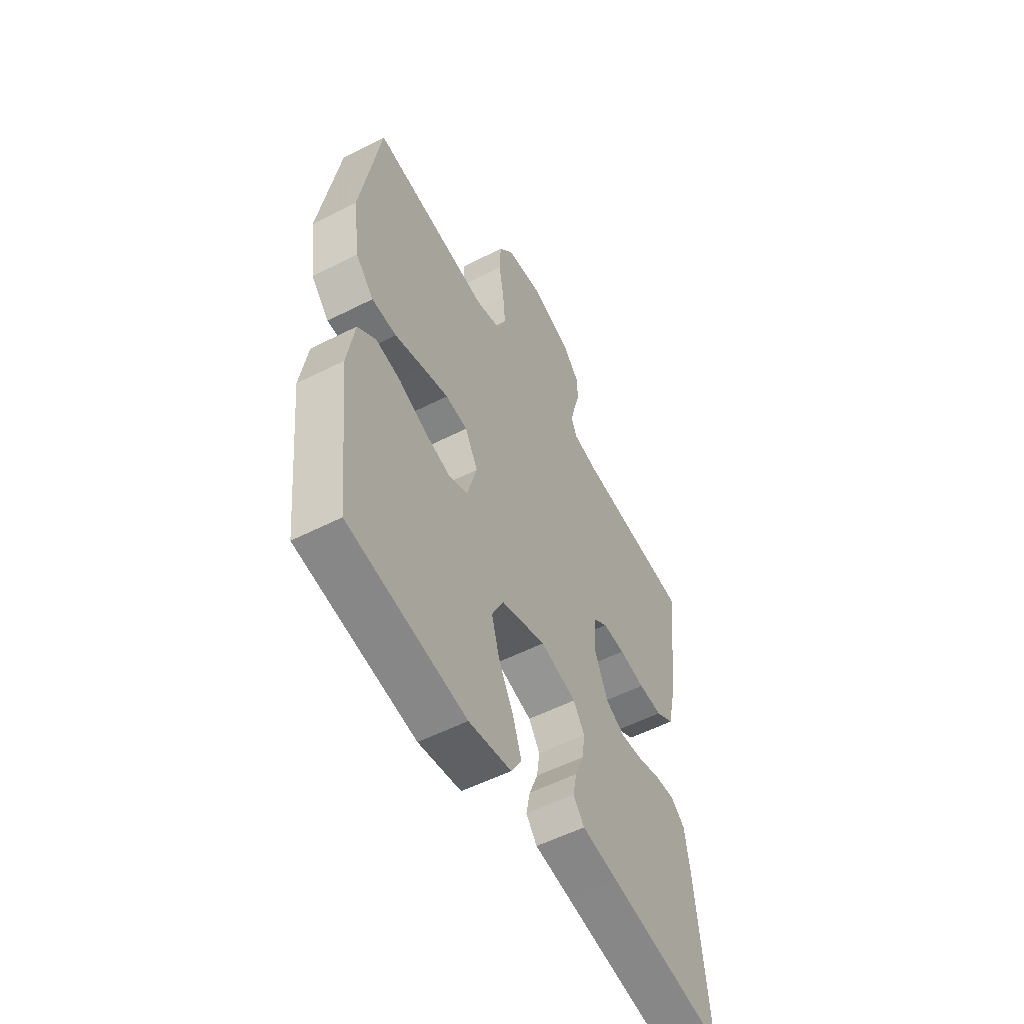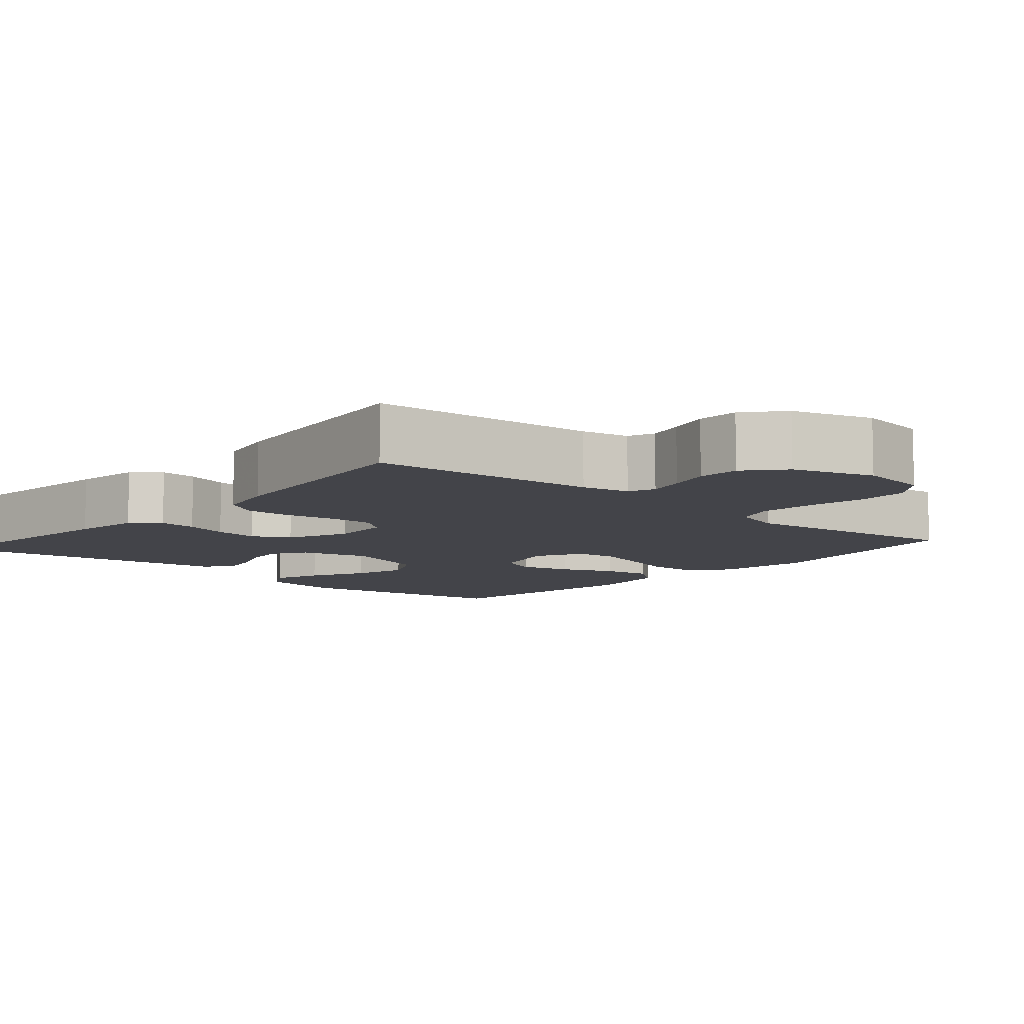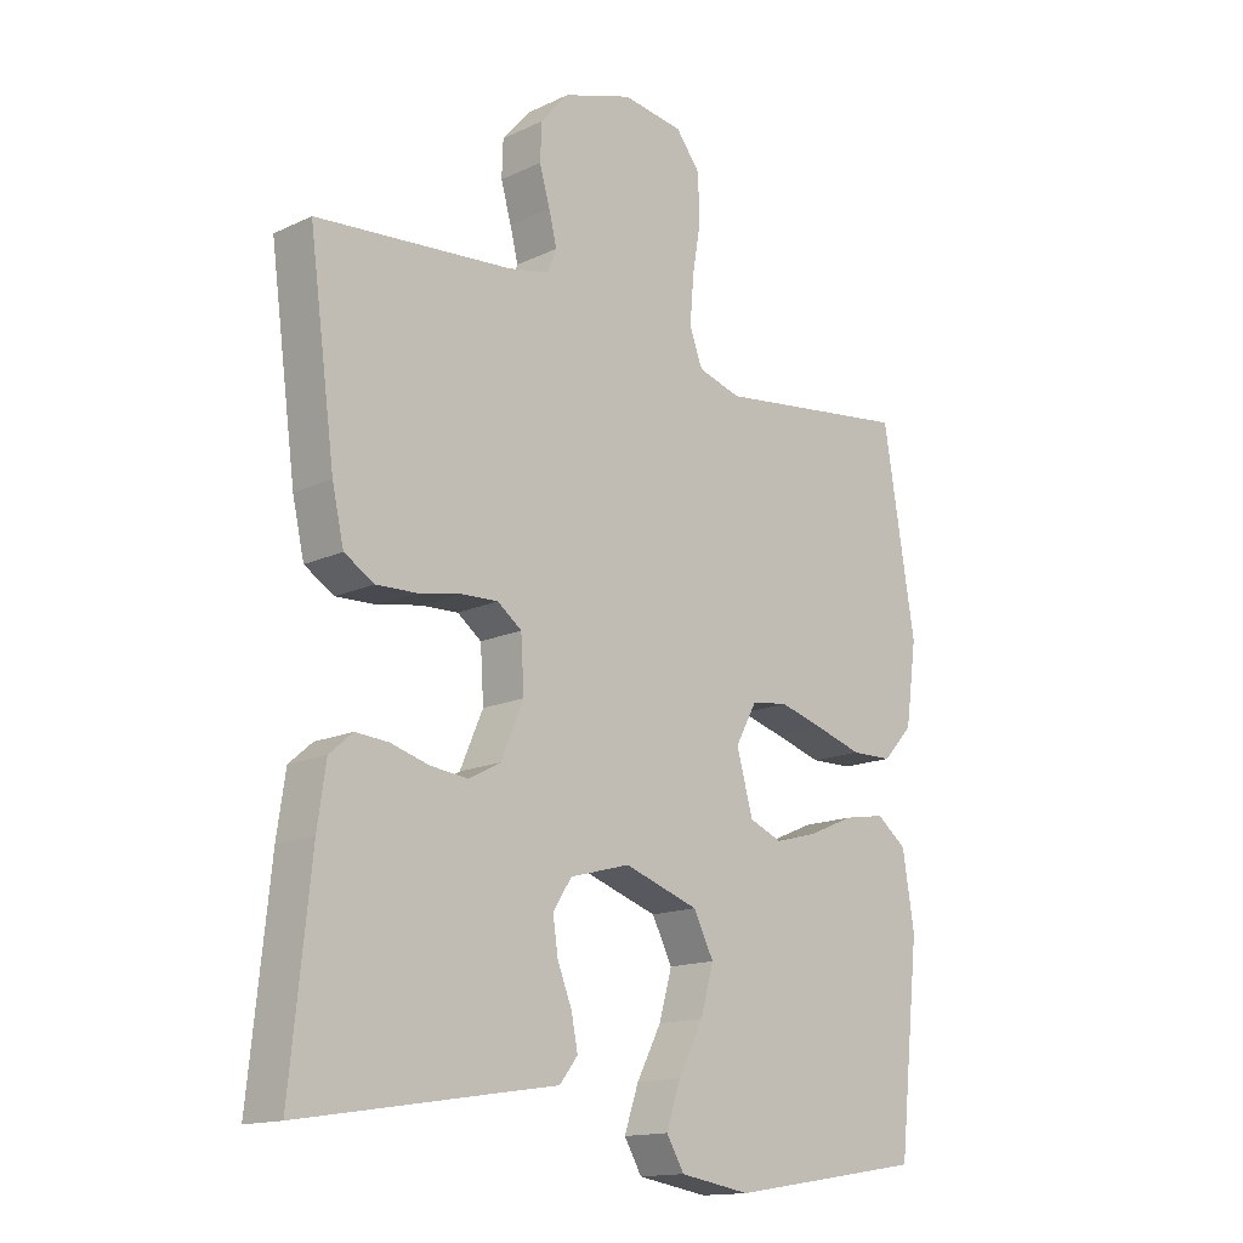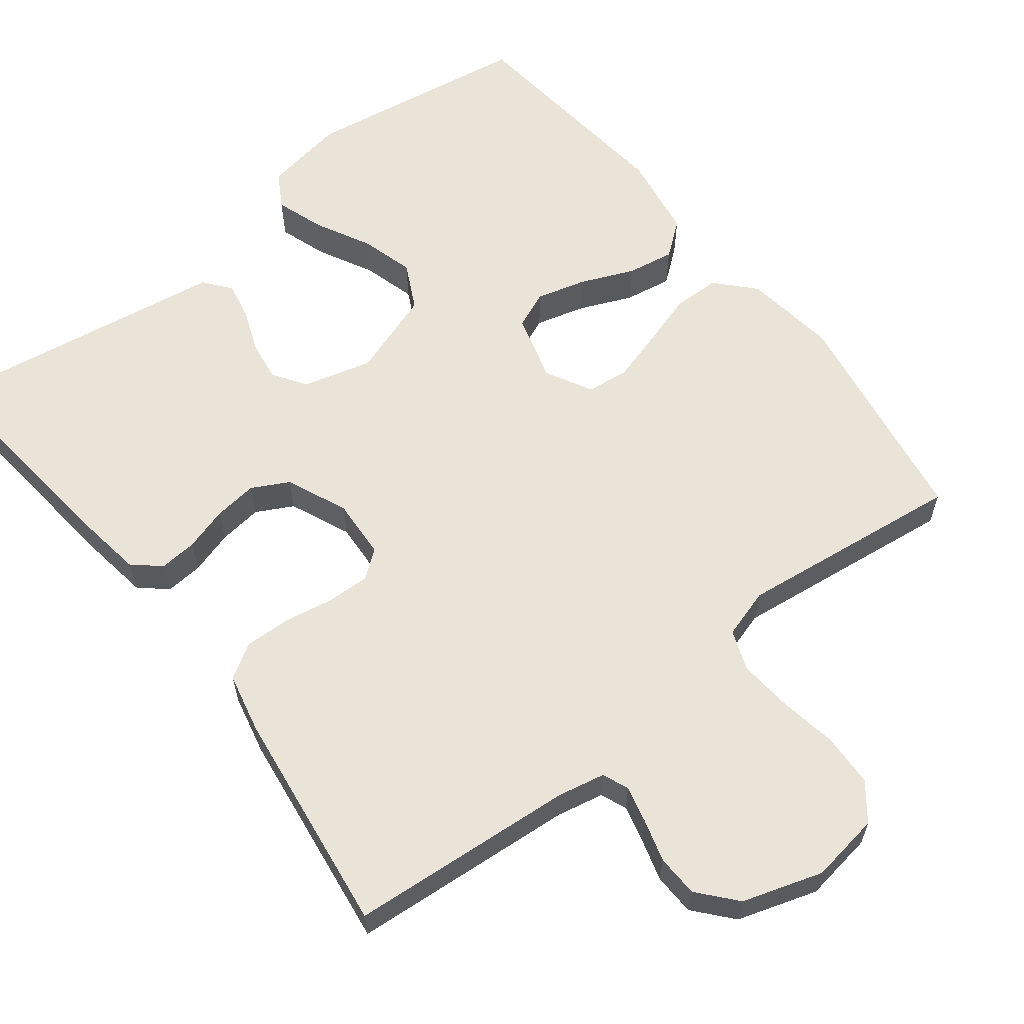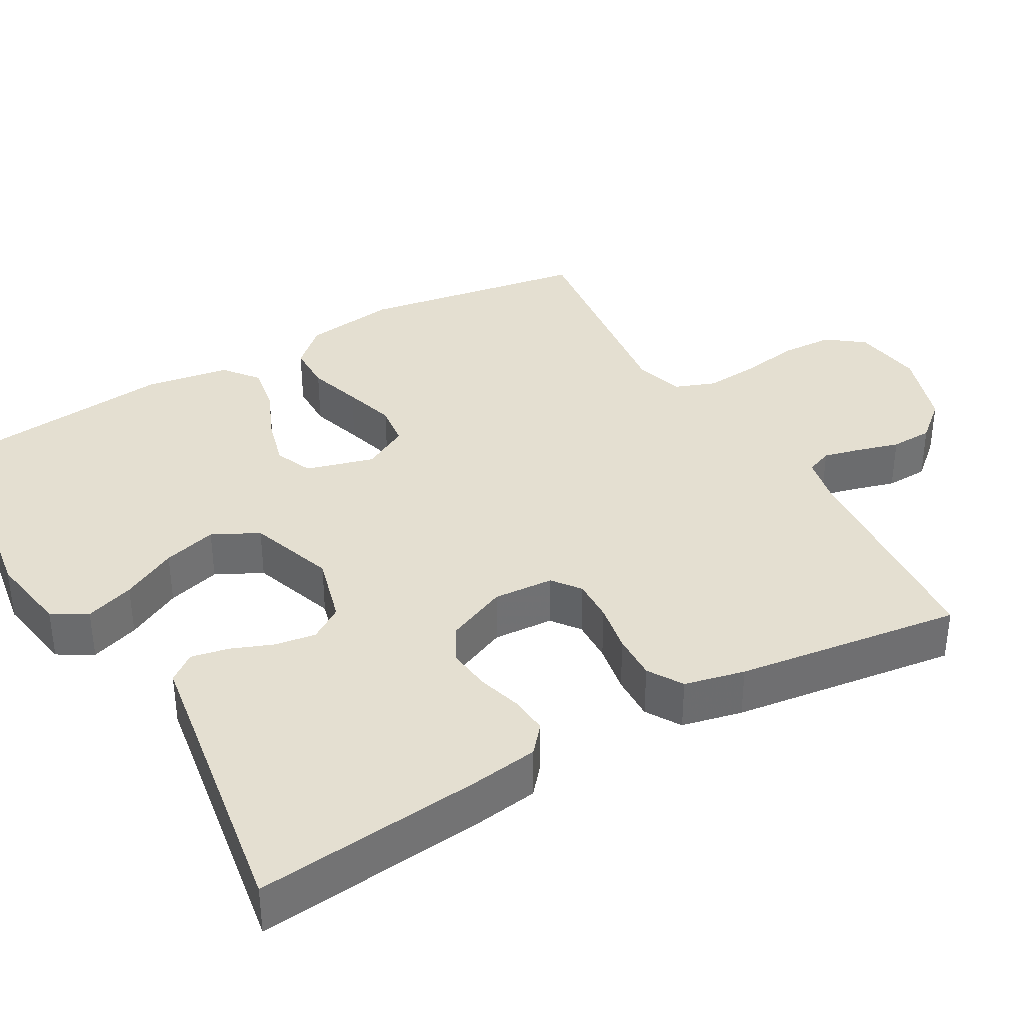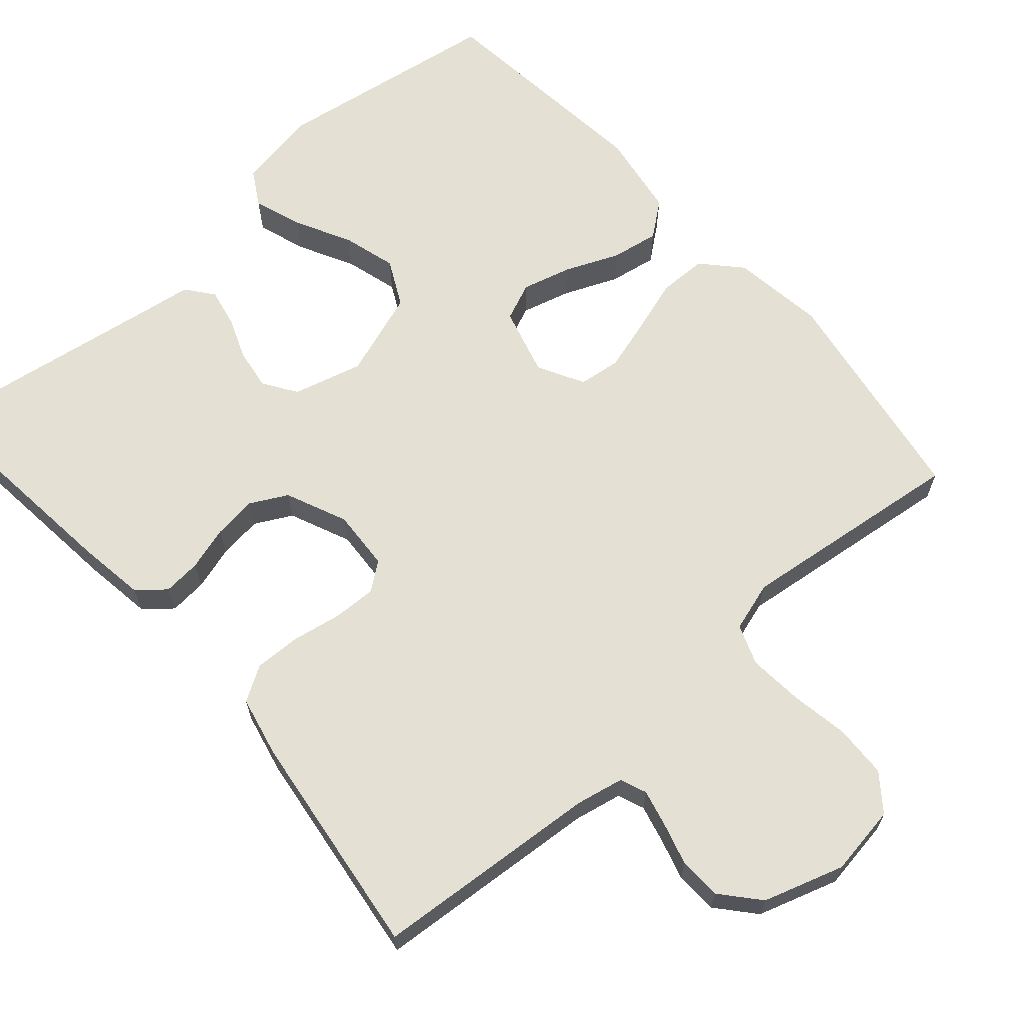
<metadata>
{"format":"obj","ext":"obj","renderer":"f3d","projection":"perspective","resolution":1024,"background":"white","views":[{"elev":-55.1,"azim":118.2,"up":"+Z"},{"elev":-8.5,"azim":-41.3,"up":"+Y"},{"elev":-14.9,"azim":-44.9,"up":"+Z"},{"elev":61.0,"azim":-38.0,"up":"+Y"},{"elev":36.7,"azim":-119.8,"up":"+Y"},{"elev":65.6,"azim":-41.4,"up":"+Y"}]}
</metadata>
<code>
v 0.5 0.07 0.5
v 0.549 0.07 0.2
v 0.532 0.07 0.077
v 0.486 0.07 0.027
v 0.423 0.07 0.026
v 0.352 0.07 0.048
v 0.283 0.07 0.068
v 0.227 0.07 0.061
v 0.194 0.07 0
v 0.219 0.07 -0.09
v 0.269 0.07 -0.111
v 0.335 0.07 -0.093
v 0.405 0.07 -0.063
v 0.468 0.07 -0.052
v 0.514 0.07 -0.088
v 0.532 0.07 -0.2
v 0.5 0.07 -0.5
v 0.2 0.07 -0.547
v 0.092 0.07 -0.529
v 0.065 0.07 -0.483
v 0.087 0.07 -0.418
v 0.125 0.07 -0.345
v 0.145 0.07 -0.274
v 0.114 0.07 -0.213
v 0 0.07 -0.174
v -0.092 0.07 -0.199
v -0.121 0.07 -0.243
v -0.113 0.07 -0.297
v -0.091 0.07 -0.353
v -0.081 0.07 -0.403
v -0.109 0.07 -0.439
v -0.2 0.07 -0.453
v -0.5 0.07 -0.5
v -0.469 0.07 -0.2
v -0.456 0.07 -0.11
v -0.42 0.07 -0.079
v -0.37 0.07 -0.083
v -0.312 0.07 -0.1
v -0.254 0.07 -0.107
v -0.205 0.07 -0.081
v -0.17 0.07 0
v -0.175 0.07 0.08
v -0.212 0.07 0.108
v -0.269 0.07 0.106
v -0.335 0.07 0.094
v -0.396 0.07 0.092
v -0.442 0.07 0.12
v -0.46 0.07 0.2
v -0.5 0.07 0.5
v -0.2 0.07 0.524
v -0.137 0.07 0.537
v -0.123 0.07 0.572
v -0.135 0.07 0.621
v -0.151 0.07 0.677
v -0.149 0.07 0.733
v -0.106 0.07 0.783
v 0 0.07 0.817
v 0.093 0.07 0.803
v 0.13 0.07 0.755
v 0.133 0.07 0.685
v 0.12 0.07 0.608
v 0.114 0.07 0.536
v 0.134 0.07 0.483
v 0.2 0.07 0.463
v 0.5 0 0.5
v 0.549 0 0.2
v 0.532 0 0.077
v 0.486 0 0.027
v 0.423 0 0.026
v 0.352 0 0.048
v 0.283 0 0.068
v 0.227 0 0.061
v 0.194 0 0
v 0.219 0 -0.09
v 0.269 0 -0.111
v 0.335 0 -0.093
v 0.405 0 -0.063
v 0.468 0 -0.052
v 0.514 0 -0.088
v 0.532 0 -0.2
v 0.5 0 -0.5
v 0.2 0 -0.547
v 0.092 0 -0.529
v 0.065 0 -0.483
v 0.087 0 -0.418
v 0.125 0 -0.345
v 0.145 0 -0.274
v 0.114 0 -0.213
v 0 0 -0.174
v -0.092 0 -0.199
v -0.121 0 -0.243
v -0.113 0 -0.297
v -0.091 0 -0.353
v -0.081 0 -0.403
v -0.109 0 -0.439
v -0.2 0 -0.453
v -0.5 0 -0.5
v -0.469 0 -0.2
v -0.456 0 -0.11
v -0.42 0 -0.079
v -0.37 0 -0.083
v -0.312 0 -0.1
v -0.254 0 -0.107
v -0.205 0 -0.081
v -0.17 0 0
v -0.175 0 0.08
v -0.212 0 0.108
v -0.269 0 0.106
v -0.335 0 0.094
v -0.396 0 0.092
v -0.442 0 0.12
v -0.46 0 0.2
v -0.5 0 0.5
v -0.2 0 0.524
v -0.137 0 0.537
v -0.123 0 0.572
v -0.135 0 0.621
v -0.151 0 0.677
v -0.149 0 0.733
v -0.106 0 0.783
v 0 0 0.817
v 0.093 0 0.803
v 0.13 0 0.755
v 0.133 0 0.685
v 0.12 0 0.608
v 0.114 0 0.536
v 0.134 0 0.483
v 0.2 0 0.463
f 58 59 60 61
f 58 61 62
f 57 58 62
f 56 57 62 63
f 53 54 55 56
f 52 53 56 63
f 47 48 49 50
f 47 50 51
f 44 45 46 47
f 43 44 47 51
f 42 43 51 52
f 35 36 37 38
f 35 38 39
f 32 33 34 35
f 32 35 39
f 31 32 39 40
f 28 29 30 31
f 27 28 31 40
f 19 20 21 22
f 19 22 23
f 18 19 23
f 17 18 23
f 16 17 23 24
f 12 13 14 15
f 11 12 15 16
f 3 4 5 6
f 3 6 7
f 64 1 2 3
f 63 64 3 7
f 41 42 52 63
f 26 27 40 41
f 25 26 41 63
f 11 16 24 25
f 10 11 25
f 9 10 25
f 8 9 25 63
f 7 8 63
f 125 124 123 122
f 126 125 122
f 126 122 121
f 127 126 121 120
f 120 119 118 117
f 127 120 117 116
f 114 113 112 111
f 115 114 111
f 111 110 109 108
f 115 111 108 107
f 116 115 107 106
f 102 101 100 99
f 103 102 99
f 99 98 97 96
f 103 99 96
f 104 103 96 95
f 95 94 93 92
f 104 95 92 91
f 86 85 84 83
f 87 86 83
f 87 83 82
f 87 82 81
f 88 87 81 80
f 79 78 77 76
f 80 79 76 75
f 70 69 68 67
f 71 70 67
f 67 66 65 128
f 71 67 128 127
f 127 116 106 105
f 105 104 91 90
f 127 105 90 89
f 89 88 80 75
f 89 75 74
f 89 74 73
f 127 89 73 72
f 127 72 71
f 1 65 66 2
f 2 66 67 3
f 3 67 68 4
f 4 68 69 5
f 5 69 70 6
f 6 70 71 7
f 7 71 72 8
f 8 72 73 9
f 9 73 74 10
f 10 74 75 11
f 11 75 76 12
f 12 76 77 13
f 13 77 78 14
f 14 78 79 15
f 15 79 80 16
f 16 80 81 17
f 17 81 82 18
f 18 82 83 19
f 19 83 84 20
f 20 84 85 21
f 21 85 86 22
f 22 86 87 23
f 23 87 88 24
f 24 88 89 25
f 25 89 90 26
f 26 90 91 27
f 27 91 92 28
f 28 92 93 29
f 29 93 94 30
f 30 94 95 31
f 31 95 96 32
f 32 96 97 33
f 33 97 98 34
f 34 98 99 35
f 35 99 100 36
f 36 100 101 37
f 37 101 102 38
f 38 102 103 39
f 39 103 104 40
f 40 104 105 41
f 41 105 106 42
f 42 106 107 43
f 43 107 108 44
f 44 108 109 45
f 45 109 110 46
f 46 110 111 47
f 47 111 112 48
f 48 112 113 49
f 49 113 114 50
f 50 114 115 51
f 51 115 116 52
f 52 116 117 53
f 53 117 118 54
f 54 118 119 55
f 55 119 120 56
f 56 120 121 57
f 57 121 122 58
f 58 122 123 59
f 59 123 124 60
f 60 124 125 61
f 61 125 126 62
f 62 126 127 63
f 63 127 128 64
f 64 128 65 1

</code>
